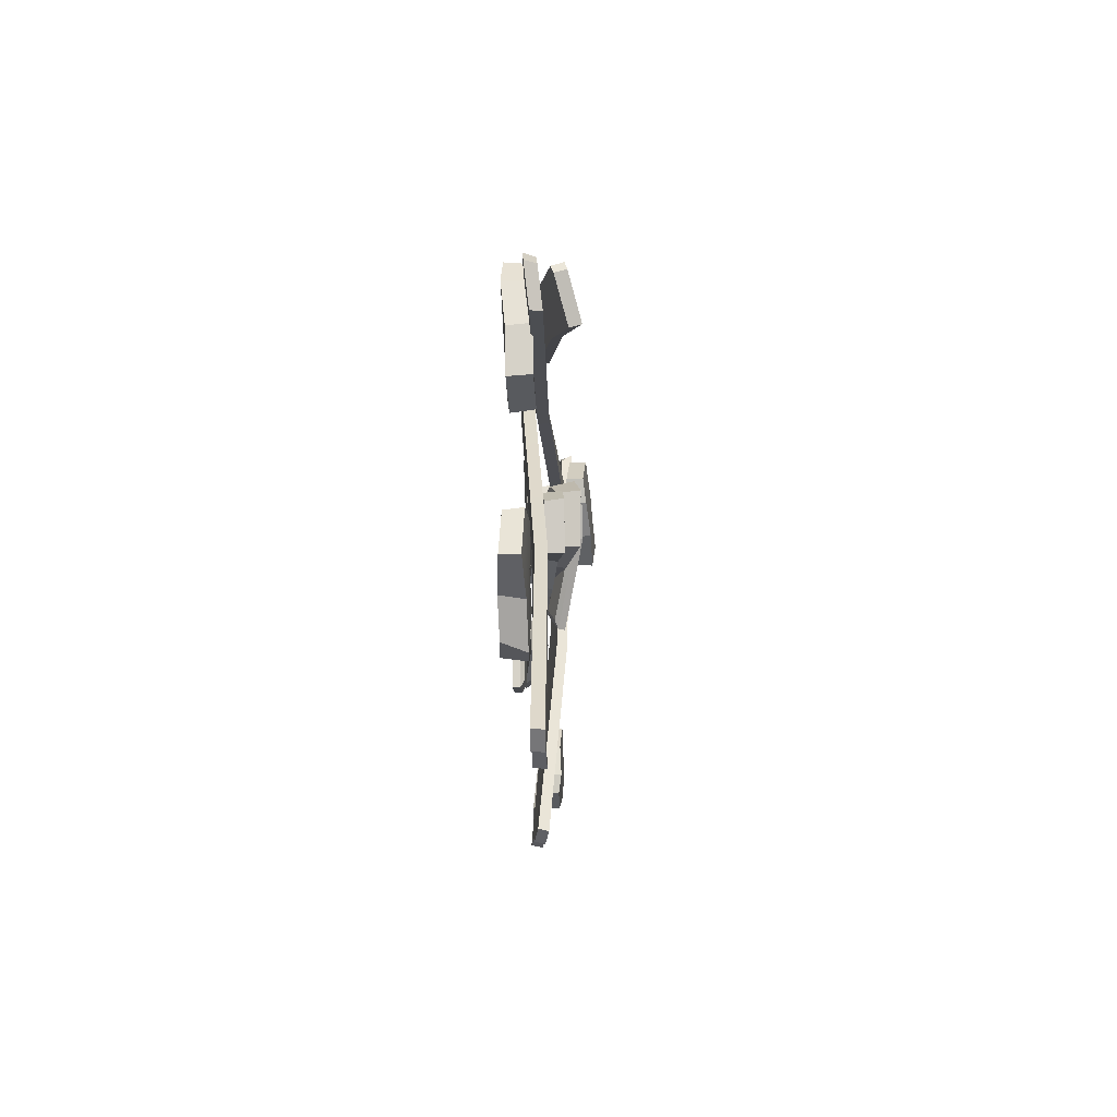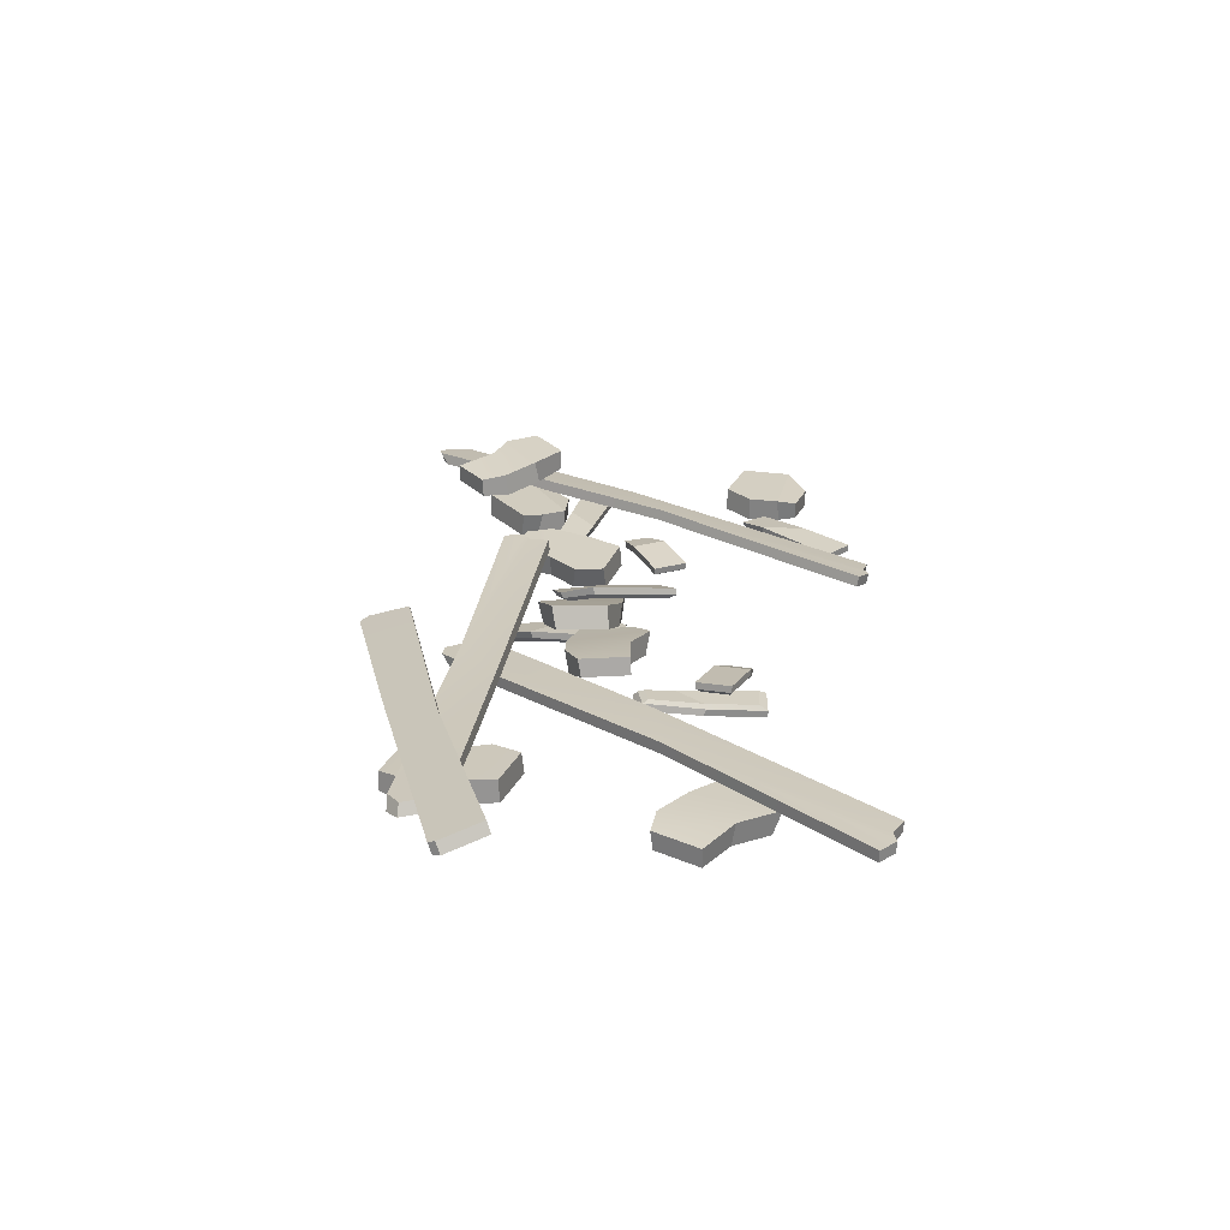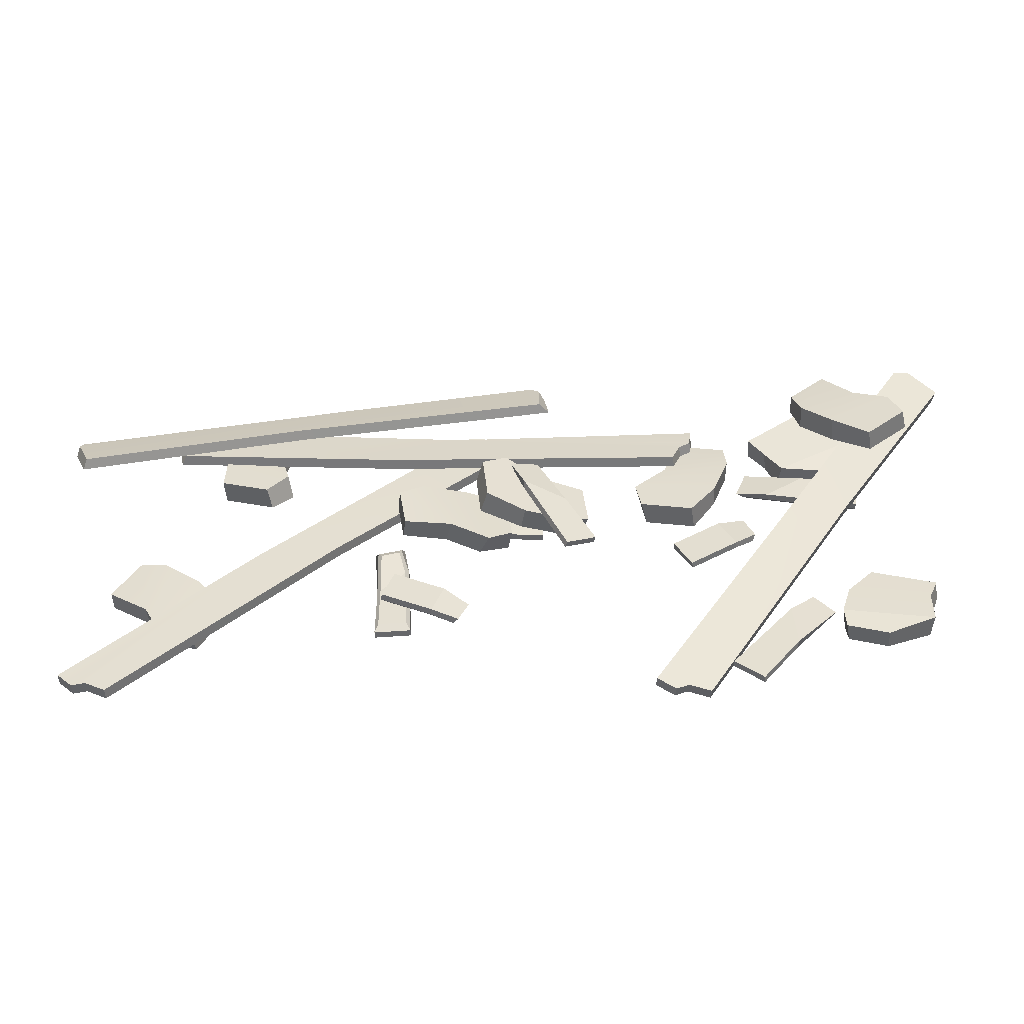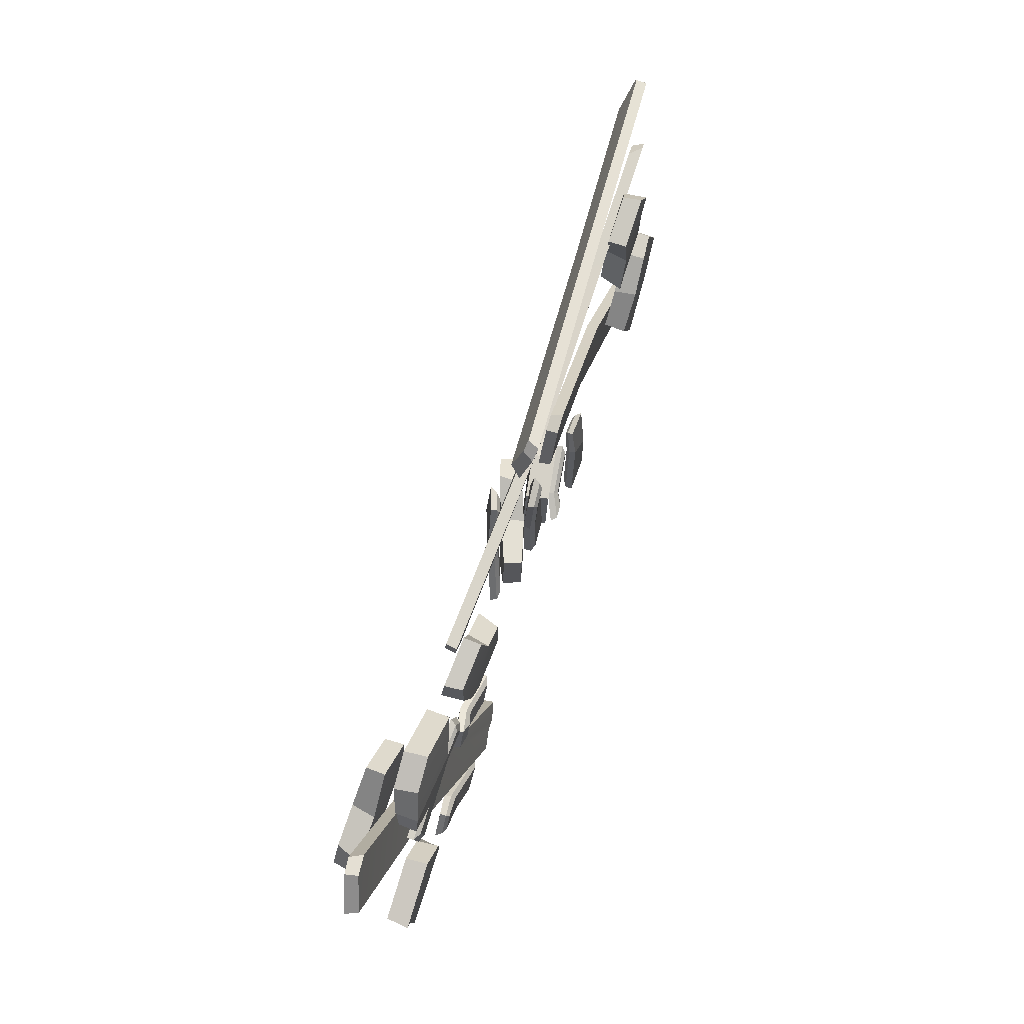
<metadata>
{"format":"obj","ext":"obj","renderer":"f3d","projection":"perspective","resolution":1024,"background":"white","views":[{"elev":-13.4,"azim":92.3,"up":"+Z"},{"elev":25.5,"azim":93.2,"up":"+Y"},{"elev":-51.8,"azim":-177.0,"up":"+Z"},{"elev":69.0,"azim":-70.6,"up":"+Z"}]}
</metadata>
<code>
v 294.2 18.74 -173.6
v 304.9 18.98 -163.2
v 305.1 26.87 -163.5
v 294.3 26.62 -173.9
v 10.93 -2.773 86.91
v 7.618 4.739 90.16
v 22.31 4.579 115.1
v 24.68 -2.956 110.9
v 180.2 22.49 -37.81
v 285.1 26.7 -172.2
v 125.8 18.36 -28.83
v 271.2 26.32 -179.3
v 33.52 5.324 115.5
v 180.8 14.66 -38.18
v 39.41 -1.888 109.5
v 126.4 10.53 -29.19
v 271.1 18.44 -179
v 285 18.81 -171.8
v -134.9 21.82 75.33
v -136.1 20.06 90.1
v -136.8 12.26 89.11
v -135.6 14.01 74.34
v 250.5 22.67 84.72
v 254.7 14.95 84.16
v 260.1 11.84 112.4
v 255.9 19.72 111.7
v 39.91 6.339 100.9
v -127.5 14.03 69.55
v 86.9 11.14 72.1
v -121.8 15.64 55.13
v 251.9 10.7 120
v 39.66 14.15 101.8
v 243.9 18.35 120.2
v 86.66 18.94 73.01
v -121.1 23.45 56.12
v -126.8 21.83 70.54
v -107.9 0.309 -178
v -95.38 3.42 -170.4
v -96.29 11.09 -172.1
v -108.8 7.976 -179.7
v -328.7 5.064 137.9
v -332.1 12.75 140.5
v -312.9 18.55 161.2
v -310.5 10.59 158
v -192 20.25 -23.2
v -117.4 7.609 -175.9
v -242.6 13.36 -1.987
v -132.3 4.727 -179.7
v -302 20.3 159.1
v -190.6 12.56 -22.35
v -296.6 12.61 153.3
v -241.2 5.671 -1.139
v -131.4 -2.94 -178.1
v -116.5 -0.05806 -174.3
v 321 39.78 49.83
v 332.1 32.15 76.84
v 329.2 39.4 79.8
v 318.1 47.03 52.78
v -14.55 4.923 179.7
v -18.26 -3.016 178.7
v -25 -1.26 171.9
v -20.93 6.344 174.2
v 162.1 23.15 98.56
v 128 11.03 139.2
v 328.3 30.31 82.21
v -28.45 6.218 145.2
v 161.9 30.72 100.7
v -21.15 14.5 145.3
v 127.9 18.6 141.3
v 327.3 37.77 84.59
v -128.6 4.209 -45.47
v -128.9 -0.5337 -45.28
v -117.2 -0.5303 -22.9
v -116.8 4.212 -23.09
v -158.9 -0.2377 -26.4
v -164.7 -2.8 -18.98
v -160 -3.005 -6.376
v -149.8 -0.2352 -9.02
v -174.6 -1.118 -17
v -176.5 3.364 -15.06
v -169.3 3.19 1.811
v -167.3 -1.322 0.6117
v -161.8 7.303 -28.1
v -150 7.307 -5.712
v -149.8 2.552 -5.813
v -161.6 2.549 -28.2
v -131.7 -3.003 -40.66
v -122.6 -3 -23.29
v 92.05 16.36 -80.98
v 92.78 11.66 -81.08
v 84.81 9.95 -57.16
v 84.09 14.65 -57.06
v 59.32 3.904 -89.79
v 50.77 -0.7644 -88.88
v 45.08 -2.24 -76.78
v 53.14 2.577 -71.22
v 42.38 -1.087 -94.68
v 38.72 2.649 -94.73
v 31.68 0.9214 -77.87
v 34.9 -2.945 -77.24
v 56.86 11.04 -93.08
v 48.89 9.334 -69.16
v 50.2 4.758 -69.06
v 58.16 6.468 -92.97
v 88.26 8.053 -79.85
v 82.08 6.726 -61.28
v -168.6 4.35 -167.7
v -168.7 -0.4061 -167.6
v -149.6 -0.31 -151.1
v -149.5 4.447 -151.3
v -170.2 -3.042 -161.6
v -192.6 -1.686 -133.8
v -191.3 -0.9231 -108.4
v -155.3 -2.968 -148.8
v -220.4 -1 -104.6
v -223.7 3.192 -104.1
v -210.4 3.431 -87.17
v -209.8 -0.8104 -91.08
v -194.9 5.945 -135
v -193.2 6.927 -102.4
v -191.9 2.088 -103.9
v -193.6 1.106 -136.5
v -215.9 -3.003 -105.9
v -207.6 -2.856 -95.48
v -21.98 4.106 -6.805
v -21.54 -0.6309 -6.64
v 3.617 1.664 -6.995
v 3.182 6.402 -7.16
v -18.41 -3.021 -1.173
v -17.01 -1.651 34.52
v 0.6889 0.6025 52.63
v 1.122 -1.239 -1.448
v -18.5 -1.222 74.8
v -21.07 2.754 77.35
v 0.05608 4.826 81.22
v -1.709 0.4254 77.87
v -20.21 5.727 35.13
v 2.581 8.629 58.47
v 2.992 3.814 56.45
v -19.8 0.9117 33.12
v -15.88 -2.99 70.77
v -2.838 -1.711 73.16
v -257.8 5.174 39.41
v -257.7 0.4184 39.57
v -253.3 -0.3291 14.71
v -253.4 4.426 14.54
v -251.8 -2.338 37.84
v -216.5 -1.196 43.07
v -195.3 -1.113 28.98
v -248.4 -2.919 18.53
v -177.2 -0.6458 52.1
v -175.1 3.607 54.62
v -167.2 3.117 34.52
v -171 -1.035 36.12
v -216.3 6.513 45.44
v -189 6.62 27.3
v -191 1.793 27.08
v -218.3 1.686 45.22
v -180.7 -2.712 48.99
v -175.9 -3.014 36.58
v 97.26 -3.001 -104.7
v 97.26 1.759 -104.7
v 72.01 1.759 -103.8
v 72.01 -3.001 -103.8
v 94.62 4.613 -99.17
v 94.87 4.612 -63.42
v 77.96 4.613 -44.44
v 75.02 4.613 -98.47
v 98.31 5.443 -23.27
v 100.6 1.34 -20.69
v 79.62 1.341 -15.77
v 81.61 5.443 -19.36
v 97.43 -3.001 -62.67
v 75.65 -3.001 -38.22
v 75.57 1.759 -40.39
v 97.35 1.759 -64.85
v 95.65 7.303 -27.24
v 82.69 7.304 -24.2
v -60.21 17.18 -27.86
v -58.55 12.72 -27.7
v -38.1 19.88 -40.7
v -39.77 24.34 -40.86
v -52.71 11.98 -24.42
v -35.02 19.7 5.673
v -12.13 28.5 12.37
v -36.84 17.53 -34.51
v -17.37 26.72 41.22
v -19.36 30.49 44.51
v -0.2533 37.35 37.19
v -2.188 32.18 35.4
v -39.34 26.29 7.432
v -9.852 37.62 16.06
v -9.216 32.71 14.36
v -38.7 21.38 5.729
v -16.61 24.85 36.52
v -4.817 29.09 32
v -290.6 -1.596 -104.9
v -285.9 -2.964 -124.3
v -288.5 13.15 -124.4
v -288.4 14.58 -103.8
v -255.7 -0.6976 -136.6
v -229.8 -0.07437 -128.4
v -228.1 12.63 -128.5
v -255.7 11.96 -137.1
v -228.9 -1.656 -115.3
v -232.2 -3.005 -92.66
v -233.9 13.27 -92.51
v -227.2 14.56 -114.5
v -250.3 -1.897 -74.8
v -296.3 -2.997 -88.28
v -294.9 13.27 -88.56
v -251.6 14.3 -75.7
v -190.9 14.4 66.47
v -202.2 13.34 50
v -199.1 -2.672 50.81
v -192 -1.519 70.16
v -234.6 9.609 49.47
v -256 10.06 66.29
v -257.1 -2.547 68.3
v -234.3 -3.012 50.53
v -252.4 13.26 78.58
v -241.4 17.43 98.27
v -239 1.294 99.71
v -253 -2.721 81.84
v -218.1 18.53 108.6
v -179.9 17.85 79.75
v -180.6 1.685 81.93
v -216.6 2.338 109.2
v -287.8 37.28 102.6
v -262.2 36.75 111.2
v -265.4 20.75 112
v -294.4 21.58 102
v -241.8 33.38 136.1
v -216.1 31.82 115.6
v -215.1 19.07 114.6
v -242.2 20.71 136.2
v -221.6 34.09 97.71
v -241.8 37.16 76.47
v -242.7 20.9 73.66
v -221.2 17.87 95.88
v -267.5 37.75 57.69
v -295.6 39.46 79.89
v -298.6 23.37 81.77
v -269.1 21.58 58.58
v 24.42 3.372 -22.19
v 48.71 7.149 -11.06
v 44.28 22.78 -12.62
v 16.63 18.24 -25.09
v 79.53 16.01 -15.1
v 84.48 16.06 17.49
v 82.49 28.53 19.71
v 77.2 28.45 -14.56
v 68.99 10.51 26.62
v 40.63 2.552 28.16
v 35.42 18.02 30.75
v 65.42 26.2 29.39
v 9.537 -2.969 24.42
v 3.989 -3.062 -11.04
v 0.4185 12.85 -13.28
v 6.29 12.97 23.81
v 5.481 15.75 48.51
v -16.64 6.708 35.96
v -21.38 22.12 38.49
v 3.934 32.22 52.56
v -47.49 -2.635 38.33
v -50.61 -2.909 5.515
v -55.57 8.806 3.964
v -52.21 9.12 38.47
v -34.28 1.374 -2.794
v -6.071 9.979 -2.797
v -9.932 25.97 -4.373
v -39.63 16.68 -4.653
v 22.96 21.73 2.757
v 26.51 22.08 38.47
v 20.87 37.22 41.63
v 17.08 36.83 4.262
v -97.39 -2.31 36.29
v -117.8 -3.003 53.94
v -114.7 13.01 54.44
v -91.63 13.58 34.21
v -127.3 -1.598 84.82
v -158.9 0.3475 75.72
v -160.2 13.09 76.04
v -126.9 11.05 85.53
v -160.5 -0.7731 57.01
v -149.9 -2.074 29.55
v -150.2 14.33 27.61
v -161.7 15.5 56.48
v -133.3 -0.8865 2.447
v -98.79 -3.003 12.19
v -95.41 13.03 13.8
v -131.5 15.25 3.665
v 246 -1.031 -105.8
v 258.6 -1.713 -81.86
v 259.2 14.39 -84.49
v 244.8 14.93 -111.5
v 286.4 0.4021 -65.54
v 270.2 1.229 -36.81
v 269.8 13.94 -35.24
v 286.7 13.07 -65.49
v 251.7 -0.5165 -39.52
v 227.5 -2.39 -56.23
v 224.9 13.93 -56.07
v 250.3 15.7 -38.19
v 204.9 -1.609 -78.58
v 222.3 -2.511 -109.9
v 224.1 13.65 -112.6
v 205.9 14.6 -79.71
v 171.4 13.07 66.16
v 178.8 13.01 92.11
v 177.1 -3.091 90.01
v 168.9 -2.778 60.46
v 170 9.388 123
v 201.5 9.292 132.6
v 203.4 -3.383 133
v 170.3 -3.278 122.8
v 213 12.01 118
v 218.9 15.21 89.26
v 221.4 -0.9595 86.98
v 215.5 -4.116 117.4
v 219.9 15.69 57.47
v 185.6 15.81 46.83
v 183.1 -0.415 45.52
v 218.9 -0.5379 56.72
f 1 3 2
f 1 4 3
f 5 7 6
f 5 8 7
f 4 9 3
f 10 9 4
f 11 9 10
f 11 10 12
f 11 13 9
f 6 13 11
f 6 7 13
f 3 14 2
f 3 9 14
f 14 9 13
f 14 13 15
f 16 12 17
f 16 11 12
f 6 11 16
f 6 16 5
f 14 1 2
f 14 18 1
f 14 16 18
f 18 16 17
f 15 16 14
f 15 5 16
f 15 8 5
f 12 18 17
f 12 10 18
f 18 4 1
f 18 10 4
f 7 15 13
f 7 8 15
f 19 21 20
f 19 22 21
f 23 25 24
f 23 26 25
f 22 27 21
f 28 27 22
f 29 27 28
f 29 28 30
f 29 31 27
f 24 31 29
f 24 25 31
f 21 32 20
f 21 27 32
f 32 27 31
f 32 31 33
f 34 30 35
f 34 29 30
f 24 29 34
f 24 34 23
f 32 19 20
f 32 36 19
f 32 34 36
f 36 34 35
f 33 34 32
f 33 23 34
f 33 26 23
f 30 36 35
f 30 28 36
f 36 22 19
f 36 28 22
f 25 33 31
f 25 26 33
f 37 39 38
f 37 40 39
f 41 43 42
f 41 44 43
f 40 45 39
f 46 45 40
f 47 45 46
f 47 46 48
f 47 49 45
f 42 49 47
f 42 43 49
f 39 50 38
f 39 45 50
f 50 45 49
f 50 49 51
f 52 48 53
f 52 47 48
f 42 47 52
f 42 52 41
f 50 37 38
f 50 54 37
f 50 52 54
f 54 52 53
f 51 52 50
f 51 41 52
f 51 44 41
f 48 54 53
f 48 46 54
f 54 40 37
f 54 46 40
f 43 51 49
f 43 44 51
f 55 57 56
f 55 58 57
f 59 61 60
f 59 62 61
f 63 55 56
f 64 63 56
f 64 56 65
f 64 66 63
f 60 66 64
f 60 61 66
f 55 67 58
f 55 63 67
f 67 63 66
f 67 66 68
f 69 65 70
f 69 64 65
f 60 64 69
f 60 69 59
f 58 67 57
f 67 69 57
f 57 69 70
f 68 69 67
f 68 59 69
f 68 62 59
f 65 57 70
f 65 56 57
f 61 68 66
f 61 62 68
f 71 73 72
f 71 74 73
f 75 77 76
f 75 78 77
f 79 81 80
f 79 82 81
f 80 84 83
f 80 81 84
f 85 81 82
f 85 84 81
f 80 86 79
f 80 83 86
f 79 75 76
f 79 86 75
f 76 82 79
f 76 77 82
f 78 82 77
f 78 85 82
f 72 88 87
f 72 73 88
f 86 71 72
f 86 83 71
f 75 72 87
f 75 86 72
f 87 78 75
f 87 88 78
f 73 78 88
f 73 85 78
f 74 85 73
f 74 84 85
f 83 74 71
f 83 84 74
f 89 91 90
f 89 92 91
f 93 95 94
f 93 96 95
f 97 99 98
f 97 100 99
f 98 102 101
f 98 99 102
f 103 99 100
f 103 102 99
f 98 104 97
f 98 101 104
f 97 93 94
f 97 104 93
f 94 100 97
f 94 95 100
f 96 100 95
f 96 103 100
f 90 106 105
f 90 91 106
f 104 89 90
f 104 101 89
f 93 90 105
f 93 104 90
f 105 96 93
f 105 106 96
f 91 96 106
f 91 103 96
f 92 103 91
f 92 102 103
f 101 92 89
f 101 102 92
f 107 109 108
f 107 110 109
f 111 113 112
f 111 114 113
f 115 117 116
f 115 118 117
f 116 120 119
f 116 117 120
f 110 121 109
f 110 120 121
f 116 122 115
f 116 119 122
f 115 112 123
f 115 122 112
f 112 122 108
f 112 108 111
f 123 118 115
f 123 124 118
f 109 113 114
f 109 121 113
f 113 121 118
f 113 118 124
f 108 114 111
f 108 109 114
f 112 124 123
f 112 113 124
f 119 110 107
f 119 120 110
f 121 117 118
f 121 120 117
f 122 107 108
f 122 119 107
f 125 127 126
f 125 128 127
f 129 131 130
f 129 132 131
f 133 135 134
f 133 136 135
f 134 138 137
f 134 135 138
f 128 139 127
f 128 138 139
f 134 140 133
f 134 137 140
f 133 130 141
f 133 140 130
f 130 140 126
f 130 126 129
f 141 136 133
f 141 142 136
f 127 131 132
f 127 139 131
f 131 139 136
f 131 136 142
f 126 132 129
f 126 127 132
f 130 142 141
f 130 131 142
f 137 128 125
f 137 138 128
f 139 135 136
f 139 138 135
f 140 125 126
f 140 137 125
f 143 145 144
f 143 146 145
f 147 149 148
f 147 150 149
f 151 153 152
f 151 154 153
f 152 156 155
f 152 153 156
f 146 157 145
f 146 156 157
f 152 158 151
f 152 155 158
f 151 148 159
f 151 158 148
f 148 158 144
f 148 144 147
f 159 154 151
f 159 160 154
f 145 149 150
f 145 157 149
f 149 157 154
f 149 154 160
f 144 150 147
f 144 145 150
f 148 160 159
f 148 149 160
f 155 146 143
f 155 156 146
f 157 153 154
f 157 156 153
f 158 143 144
f 158 155 143
f 161 163 162
f 161 164 163
f 165 167 166
f 165 168 167
f 169 171 170
f 169 172 171
f 170 174 173
f 170 171 174
f 164 175 163
f 164 174 175
f 170 176 169
f 170 173 176
f 169 166 177
f 169 176 166
f 166 176 162
f 166 162 165
f 177 172 169
f 177 178 172
f 163 167 168
f 163 175 167
f 167 175 172
f 167 172 178
f 162 168 165
f 162 163 168
f 166 178 177
f 166 167 178
f 173 164 161
f 173 174 164
f 175 171 172
f 175 174 171
f 176 161 162
f 176 173 161
f 179 181 180
f 179 182 181
f 183 185 184
f 183 186 185
f 187 189 188
f 187 190 189
f 188 192 191
f 188 189 192
f 182 193 181
f 182 192 193
f 188 194 187
f 188 191 194
f 187 184 195
f 187 194 184
f 184 194 180
f 184 180 183
f 195 190 187
f 195 196 190
f 181 185 186
f 181 193 185
f 185 193 190
f 185 190 196
f 180 186 183
f 180 181 186
f 184 196 195
f 184 185 196
f 191 182 179
f 191 192 182
f 193 189 190
f 193 192 189
f 194 179 180
f 194 191 179
f 197 199 198
f 197 200 199
f 201 203 202
f 201 204 203
f 205 207 206
f 205 208 207
f 209 211 210
f 209 212 211
f 200 208 199
f 200 207 208
f 207 200 211
f 207 211 212
f 206 198 205
f 206 197 198
f 197 206 209
f 197 209 210
f 205 201 202
f 205 198 201
f 202 208 205
f 202 203 208
f 199 203 204
f 199 208 203
f 198 204 201
f 198 199 204
f 206 212 209
f 206 207 212
f 200 210 211
f 200 197 210
f 213 215 214
f 213 216 215
f 217 219 218
f 217 220 219
f 221 223 222
f 221 224 223
f 225 227 226
f 225 228 227
f 216 224 215
f 216 223 224
f 223 216 227
f 223 227 228
f 222 214 221
f 222 213 214
f 213 222 225
f 213 225 226
f 221 217 218
f 221 214 217
f 218 224 221
f 218 219 224
f 215 219 220
f 215 224 219
f 214 220 217
f 214 215 220
f 222 228 225
f 222 223 228
f 216 226 227
f 216 213 226
f 229 231 230
f 229 232 231
f 233 235 234
f 233 236 235
f 237 239 238
f 237 240 239
f 241 243 242
f 241 244 243
f 232 240 231
f 232 239 240
f 231 240 235
f 231 235 236
f 239 232 243
f 239 243 244
f 238 230 237
f 238 229 230
f 237 230 233
f 237 233 234
f 229 238 241
f 229 241 242
f 234 240 237
f 234 235 240
f 230 236 233
f 230 231 236
f 238 244 241
f 238 239 244
f 232 242 243
f 232 229 242
f 245 247 246
f 245 248 247
f 249 251 250
f 249 252 251
f 253 255 254
f 253 256 255
f 257 259 258
f 257 260 259
f 248 256 247
f 248 255 256
f 247 256 251
f 247 251 252
f 255 248 259
f 255 259 260
f 254 246 253
f 254 245 246
f 253 246 249
f 253 249 250
f 245 254 257
f 245 257 258
f 250 256 253
f 250 251 256
f 246 252 249
f 246 247 252
f 254 260 257
f 254 255 260
f 248 258 259
f 248 245 258
f 261 263 262
f 261 264 263
f 265 267 266
f 265 268 267
f 269 271 270
f 269 272 271
f 273 275 274
f 273 276 275
f 264 272 263
f 264 271 272
f 263 272 267
f 263 267 268
f 271 264 275
f 271 275 276
f 270 262 269
f 270 261 262
f 269 262 265
f 269 265 266
f 261 270 273
f 261 273 274
f 266 272 269
f 266 267 272
f 262 268 265
f 262 263 268
f 270 276 273
f 270 271 276
f 264 274 275
f 264 261 274
f 277 279 278
f 277 280 279
f 281 283 282
f 281 284 283
f 285 287 286
f 285 288 287
f 289 291 290
f 289 292 291
f 280 288 279
f 280 287 288
f 279 288 283
f 279 283 284
f 287 280 291
f 287 291 292
f 286 278 285
f 286 277 278
f 285 278 281
f 285 281 282
f 277 286 289
f 277 289 290
f 282 288 285
f 282 283 288
f 278 284 281
f 278 279 284
f 286 292 289
f 286 287 292
f 280 290 291
f 280 277 290
f 293 295 294
f 293 296 295
f 297 299 298
f 297 300 299
f 301 303 302
f 301 304 303
f 305 307 306
f 305 308 307
f 296 304 295
f 296 303 304
f 295 304 299
f 295 299 300
f 303 296 307
f 303 307 308
f 302 294 301
f 302 293 294
f 301 294 297
f 301 297 298
f 293 302 305
f 293 305 306
f 298 304 301
f 298 299 304
f 294 300 297
f 294 295 300
f 302 308 305
f 302 303 308
f 296 306 307
f 296 293 306
f 309 311 310
f 309 312 311
f 313 315 314
f 313 316 315
f 317 319 318
f 317 320 319
f 321 323 322
f 321 324 323
f 312 320 311
f 312 319 320
f 311 320 315
f 311 315 316
f 319 312 323
f 319 323 324
f 318 310 317
f 318 309 310
f 317 310 313
f 317 313 314
f 309 318 321
f 309 321 322
f 314 320 317
f 314 315 320
f 310 316 313
f 310 311 316
f 318 324 321
f 318 319 324
f 312 322 323
f 312 309 322

</code>
